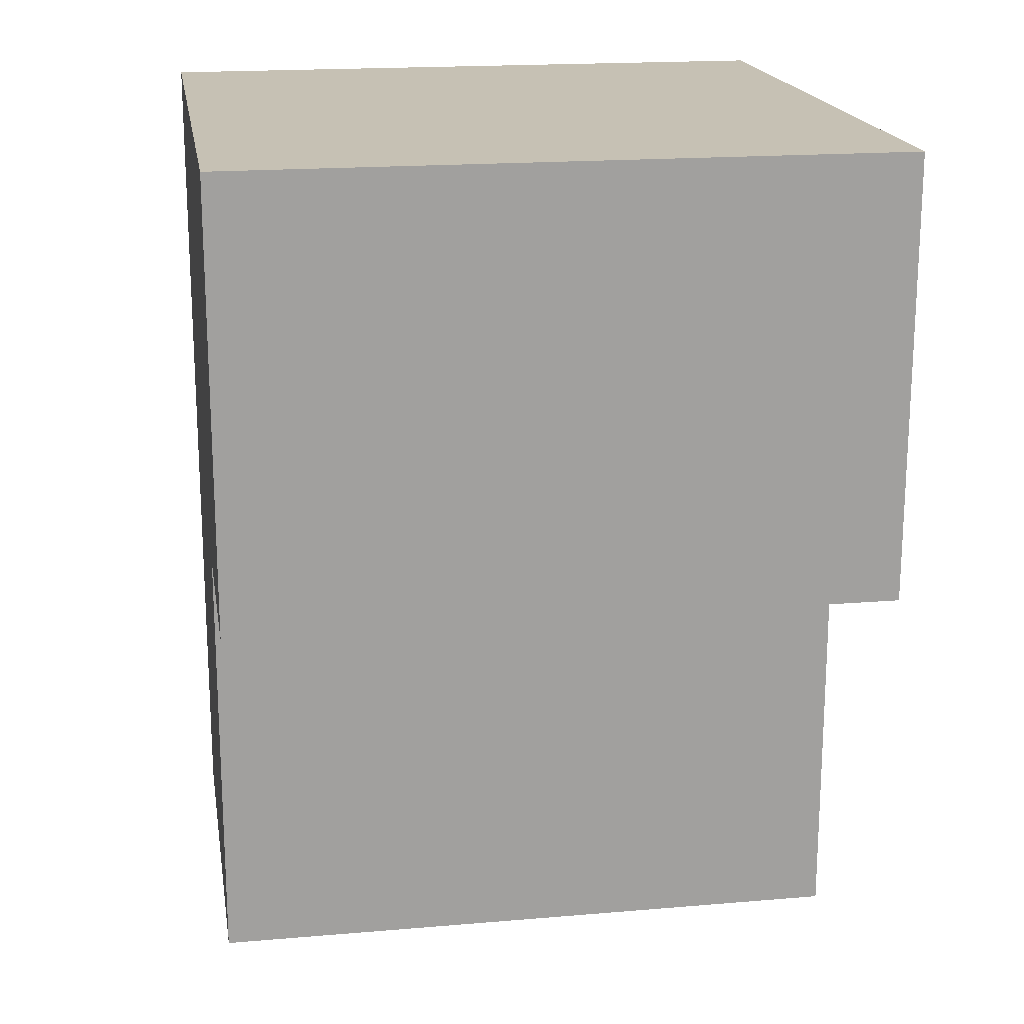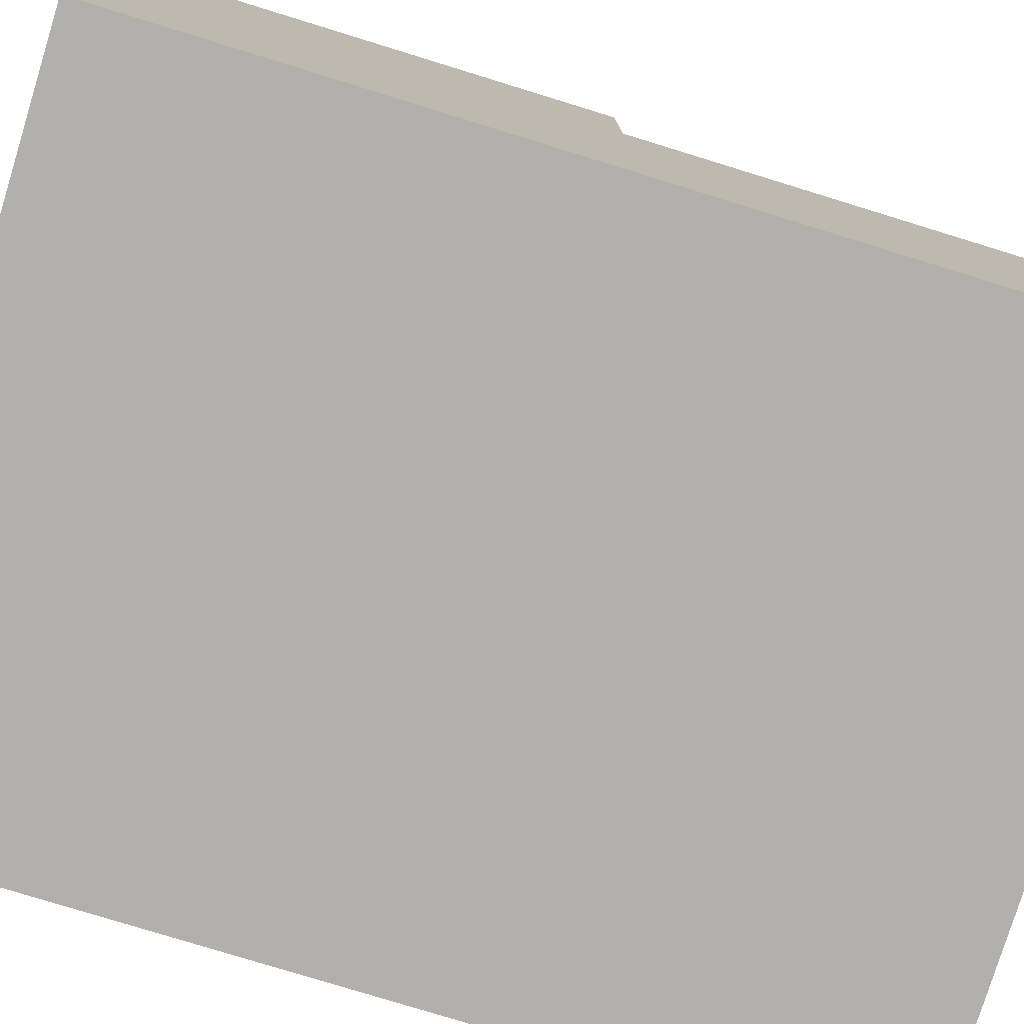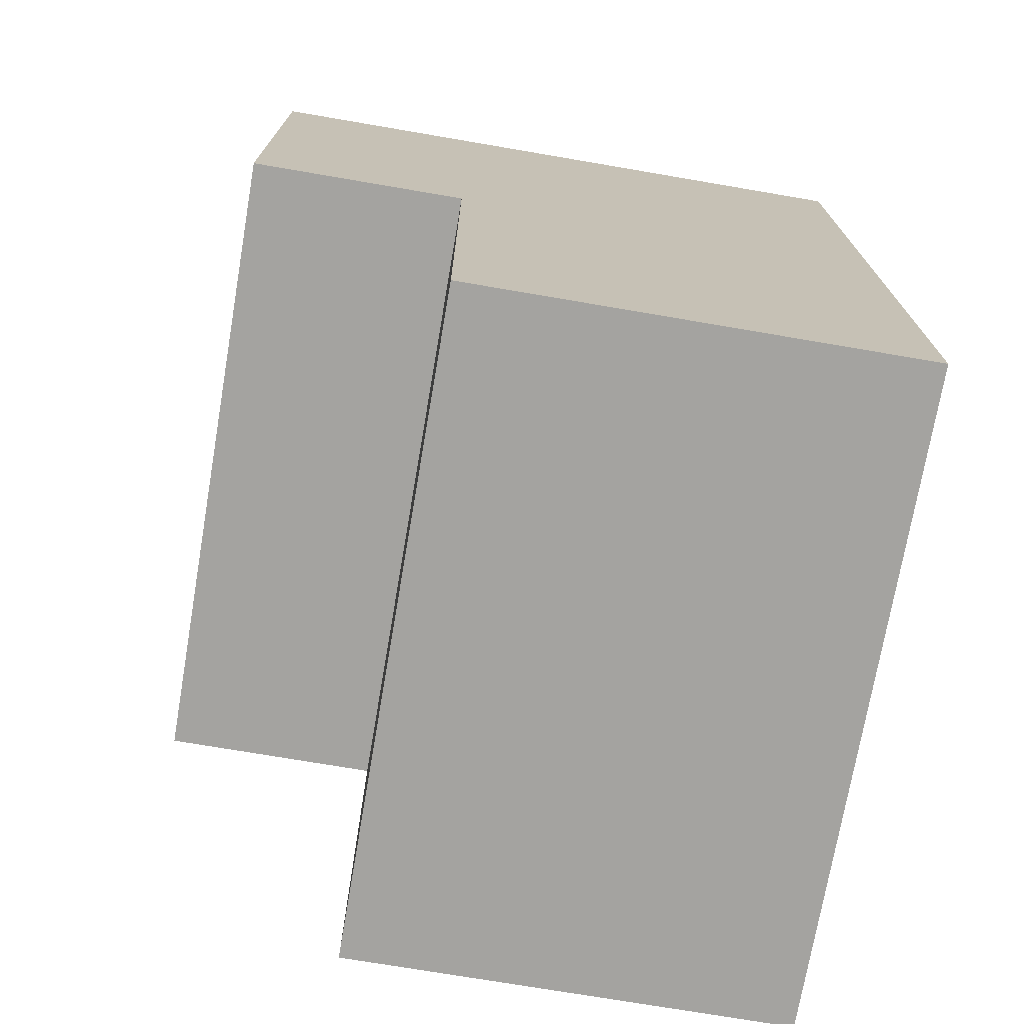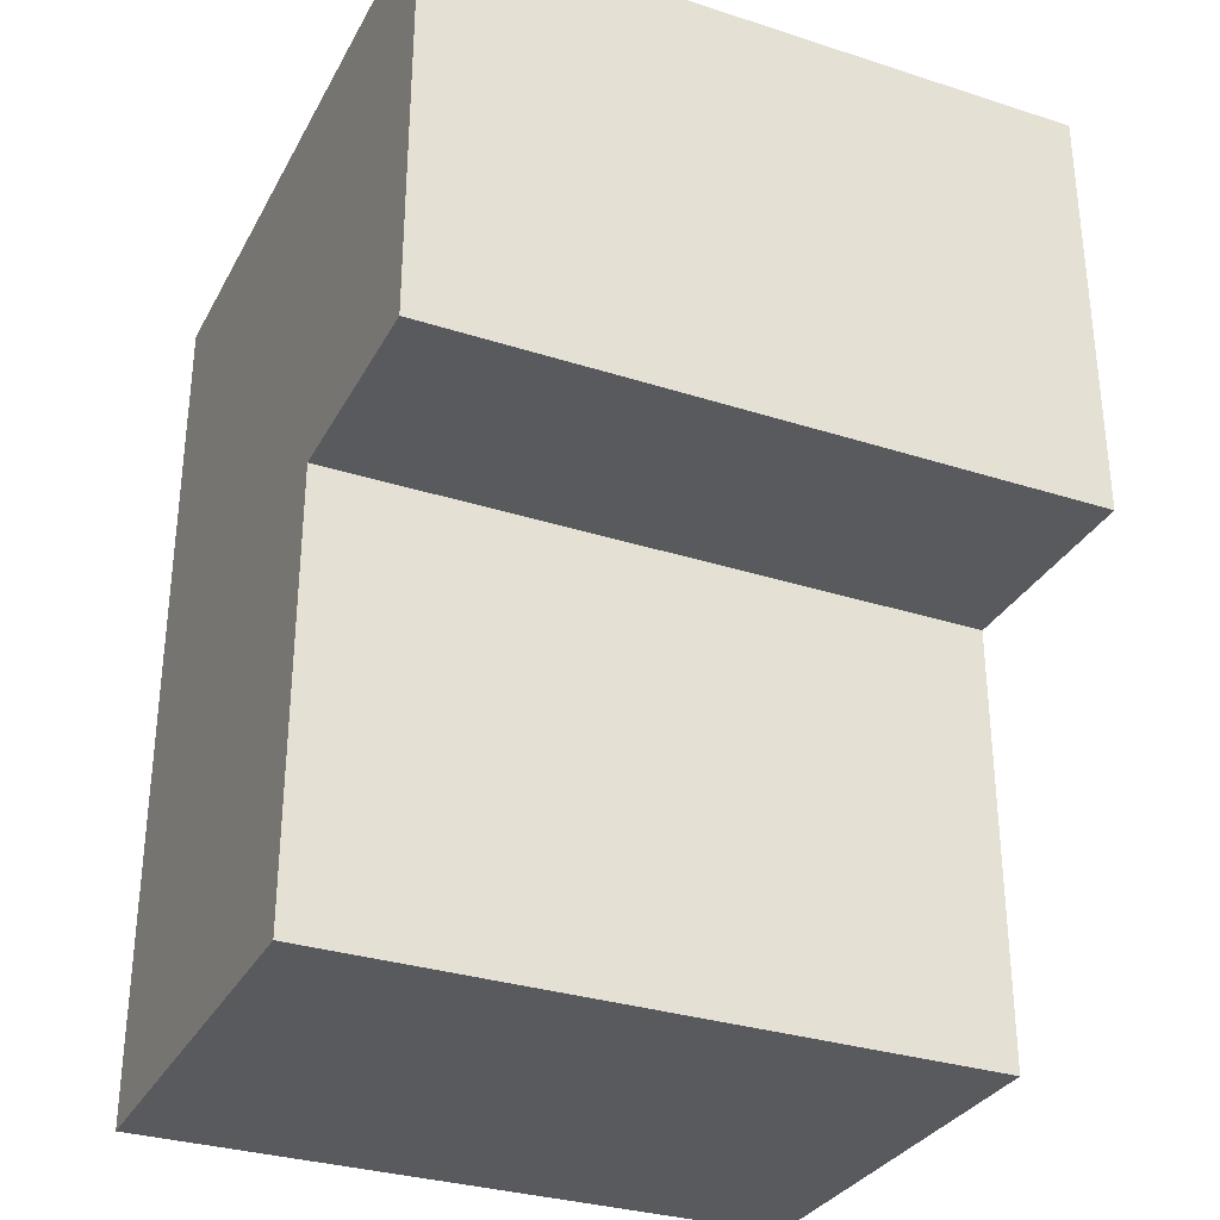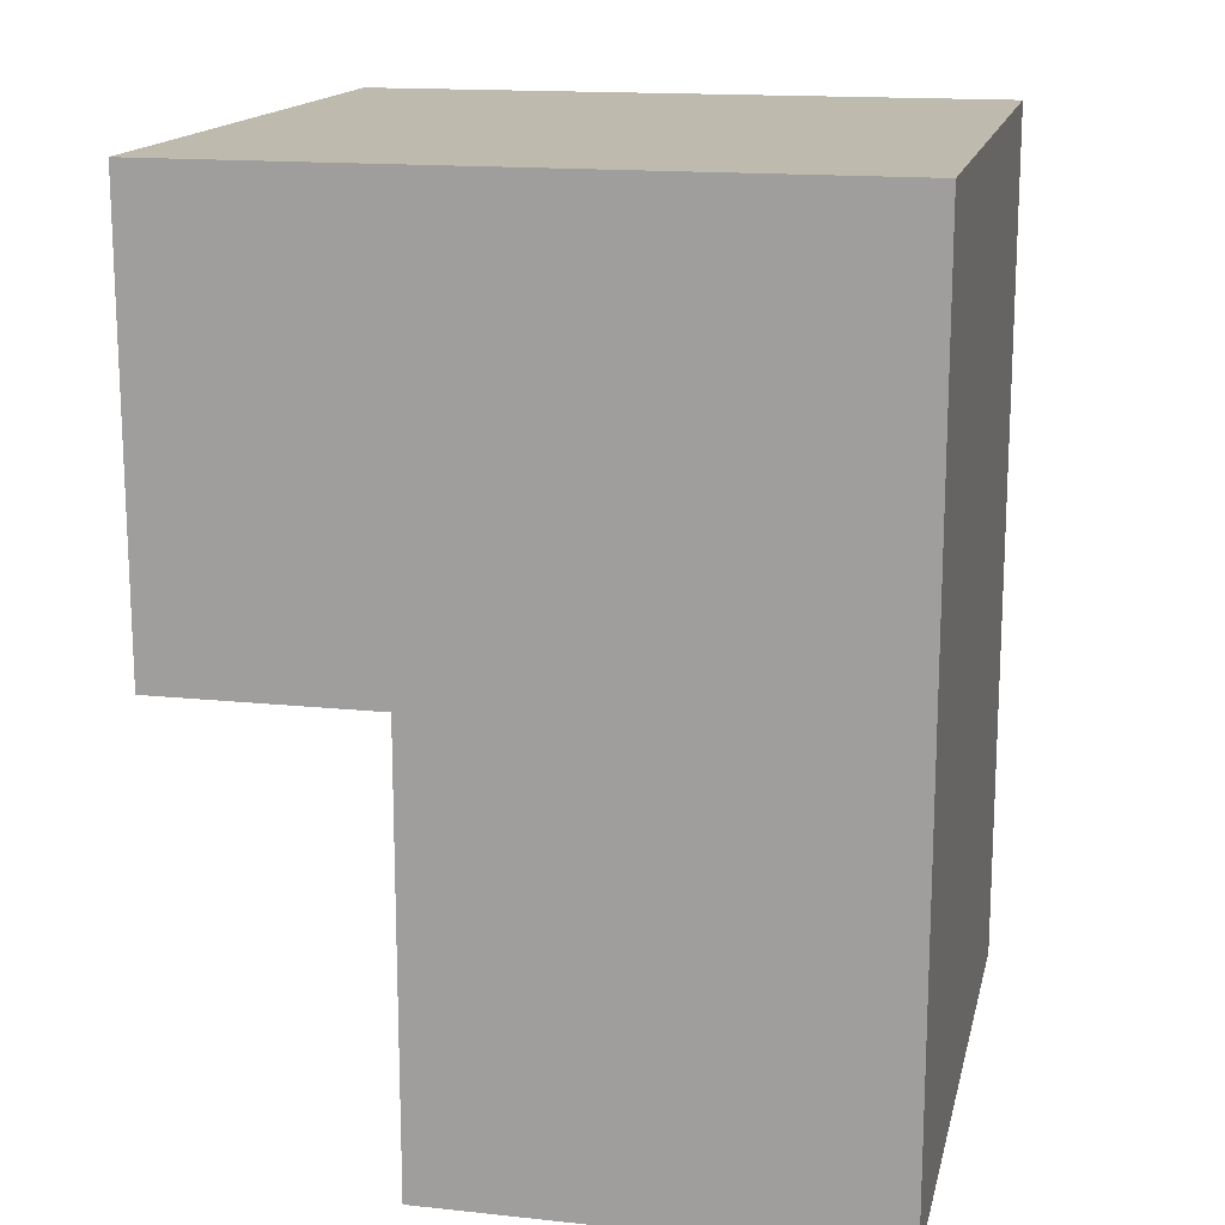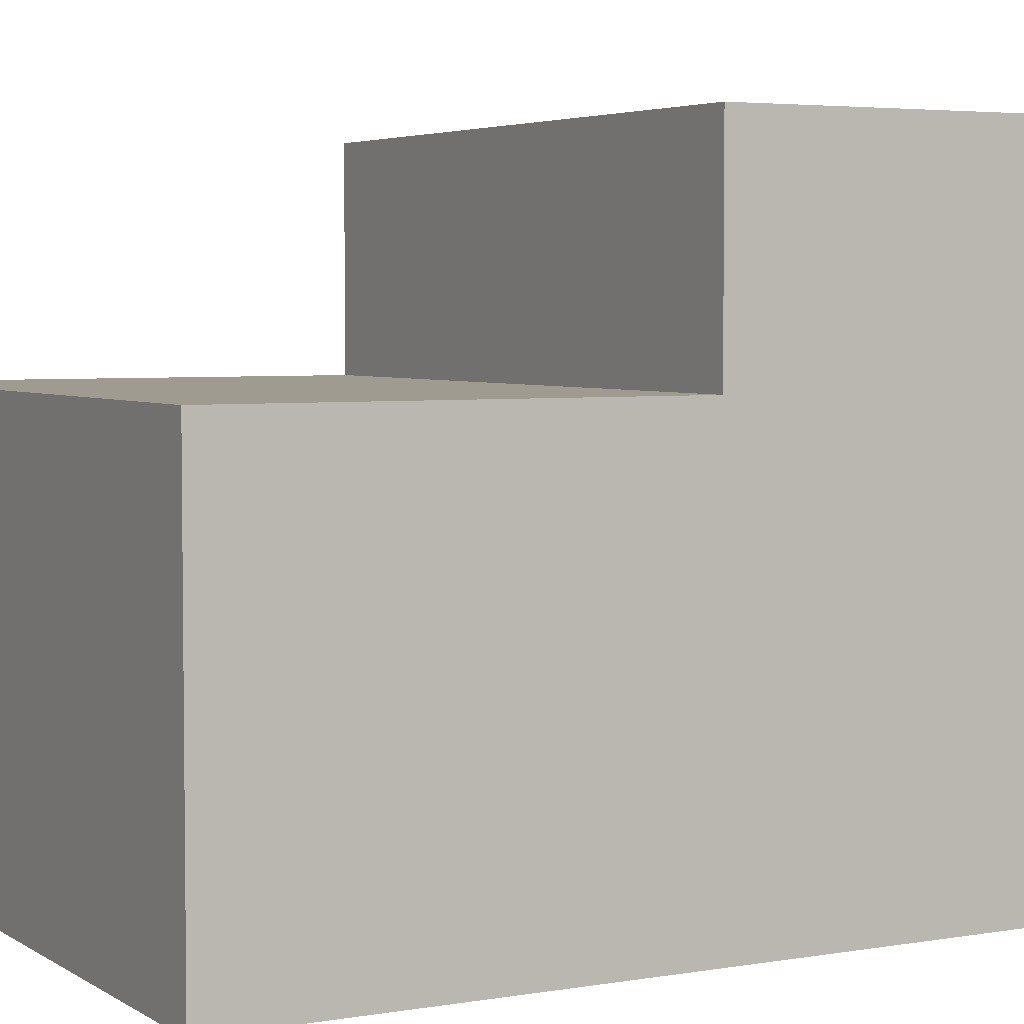
<metadata>
{"format":"obj","ext":"obj","renderer":"f3d","projection":"perspective","resolution":1024,"background":"white","views":[{"elev":18.5,"azim":170.7,"up":"+Z"},{"elev":-78.6,"azim":72.9,"up":"+Y"},{"elev":-73.0,"azim":-99.7,"up":"+Z"},{"elev":-31.7,"azim":155.6,"up":"+Z"},{"elev":15.7,"azim":-77.5,"up":"+Z"},{"elev":4.2,"azim":-118.9,"up":"+Y"}]}
</metadata>
<code>
o KnifeBlock
v 0.9 0.8 3.3
v 0.9 0.8 3.7
v 0.9 1 3.3
v 0.9 1 3.5
v 0.9 1.1 3.5
v 0.9 1.1 3.7
v 0.6 0.8 3.3
v 0.6 0.8 3.7
v 0.6 1 3.3
v 0.6 1 3.5
v 0.6 1.1 3.5
v 0.6 1.1 3.7
v 0.9 0.8 3.3
v 0.9 1 3.3
v 0.8 0.9 3.3
v 0.8 1 3.3
v 0.7 0.9 3.3
v 0.7 1 3.3
v 0.6 0.8 3.3
v 0.6 1 3.3
v 0.9 1 3.5
v 0.9 1.1 3.5
v 0.8 1 3.5
v 0.8 1.1 3.5
v 0.7 1 3.5
v 0.7 1.1 3.5
v 0.6 1 3.5
v 0.6 1.1 3.5
v 0.9 0.8 3.7
v 0.9 1.1 3.7
v 0.6 0.8 3.7
v 0.6 1.1 3.7
v 0.9 0.8 3.3
v 0.6 0.8 3.3
v 0.9 0.8 3.7
v 0.6 0.8 3.7
v 0.9 1 3.3
v 0.8 1 3.3
v 0.7 1 3.3
v 0.6 1 3.3
v 0.8 1 3.4
v 0.7 1 3.4
v 0.9 1 3.5
v 0.8 1 3.5
v 0.7 1 3.5
v 0.6 1 3.5
v 0.9 1.1 3.5
v 0.8 1.1 3.5
v 0.7 1.1 3.5
v 0.6 1.1 3.5
v 0.8 1.1 3.6
v 0.7 1.1 3.6
v 0.9 1.1 3.7
v 0.6 1.1 3.7
f 3 2 1
f 4 2 3
f 5 2 4
f 6 2 5
f 7 8 9
f 9 8 10
f 10 8 11
f 11 8 12
f 15 14 13
f 16 14 15
f 17 15 13
f 17 16 15
f 18 16 17
f 19 17 13
f 19 18 17
f 20 18 19
f 23 22 21
f 24 22 23
f 25 24 23
f 26 24 25
f 27 26 25
f 28 26 27
f 29 30 31
f 31 30 32
f 35 34 33
f 36 34 35
f 37 38 41
f 38 39 41
f 39 40 42
f 41 39 42
f 37 41 43
f 41 42 43
f 43 42 44
f 42 40 45
f 44 42 45
f 45 40 46
f 47 48 51
f 48 49 51
f 49 50 52
f 51 49 52
f 47 51 53
f 51 52 53
f 52 50 54
f 53 52 54

</code>
